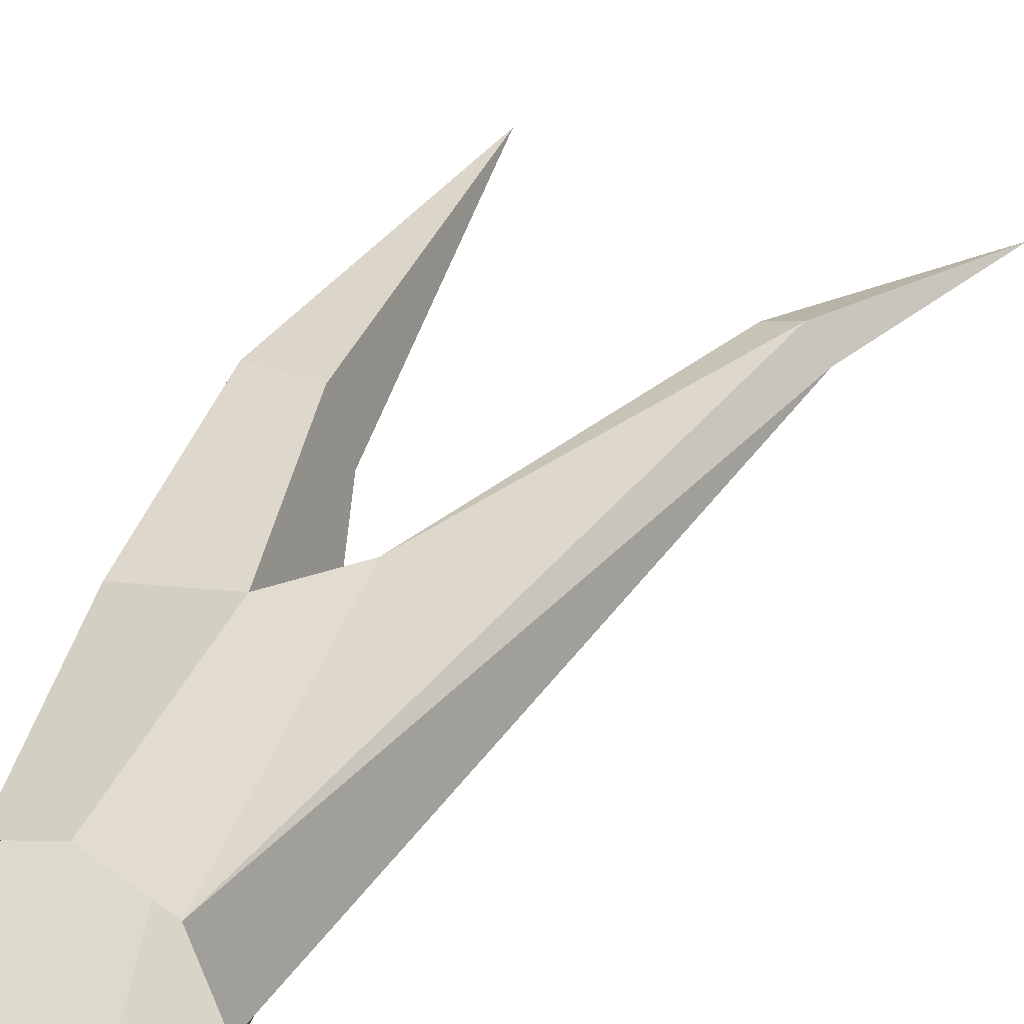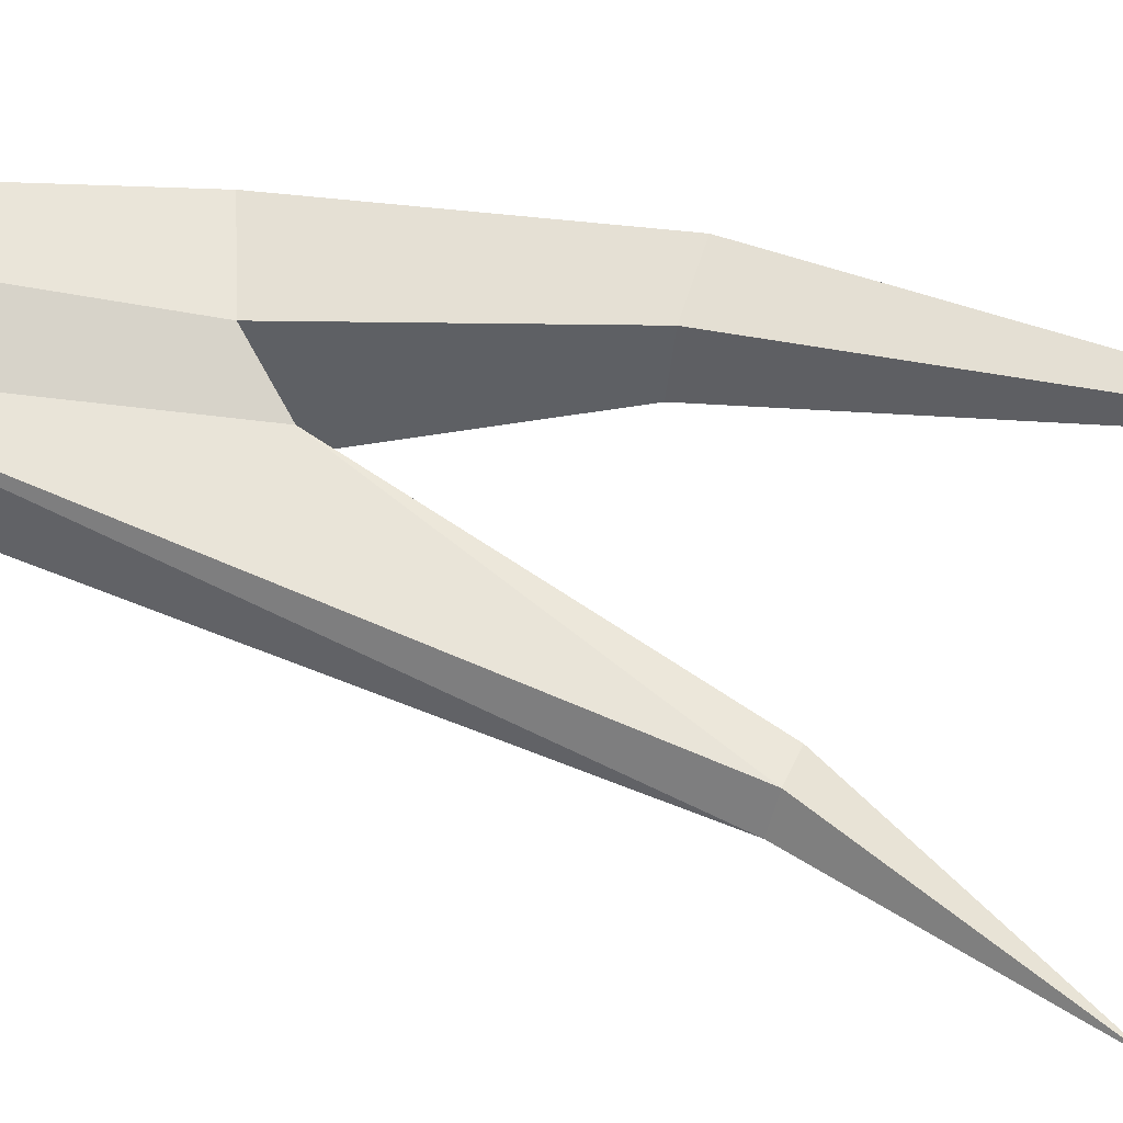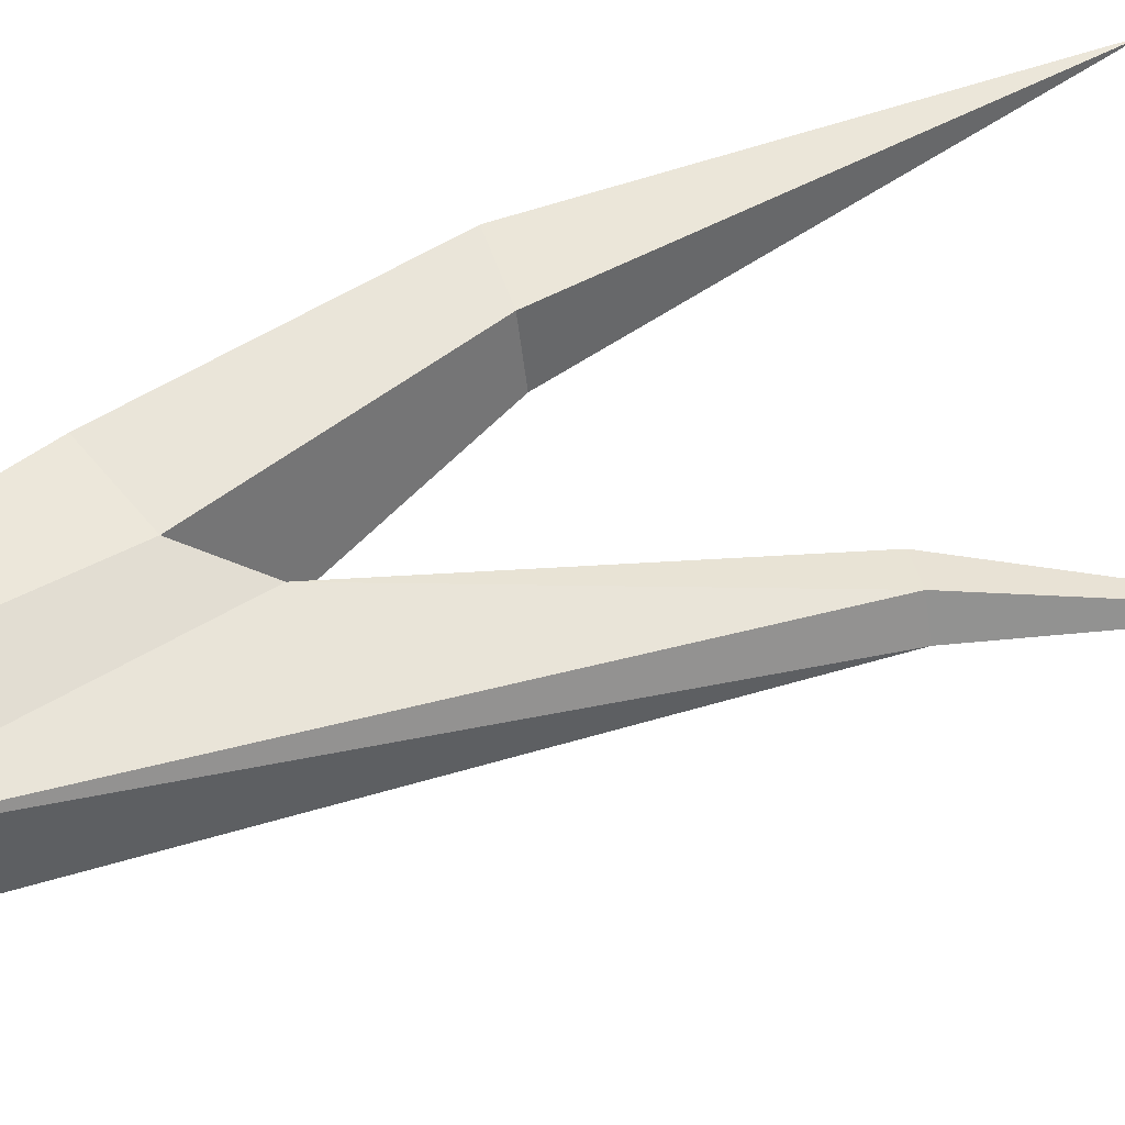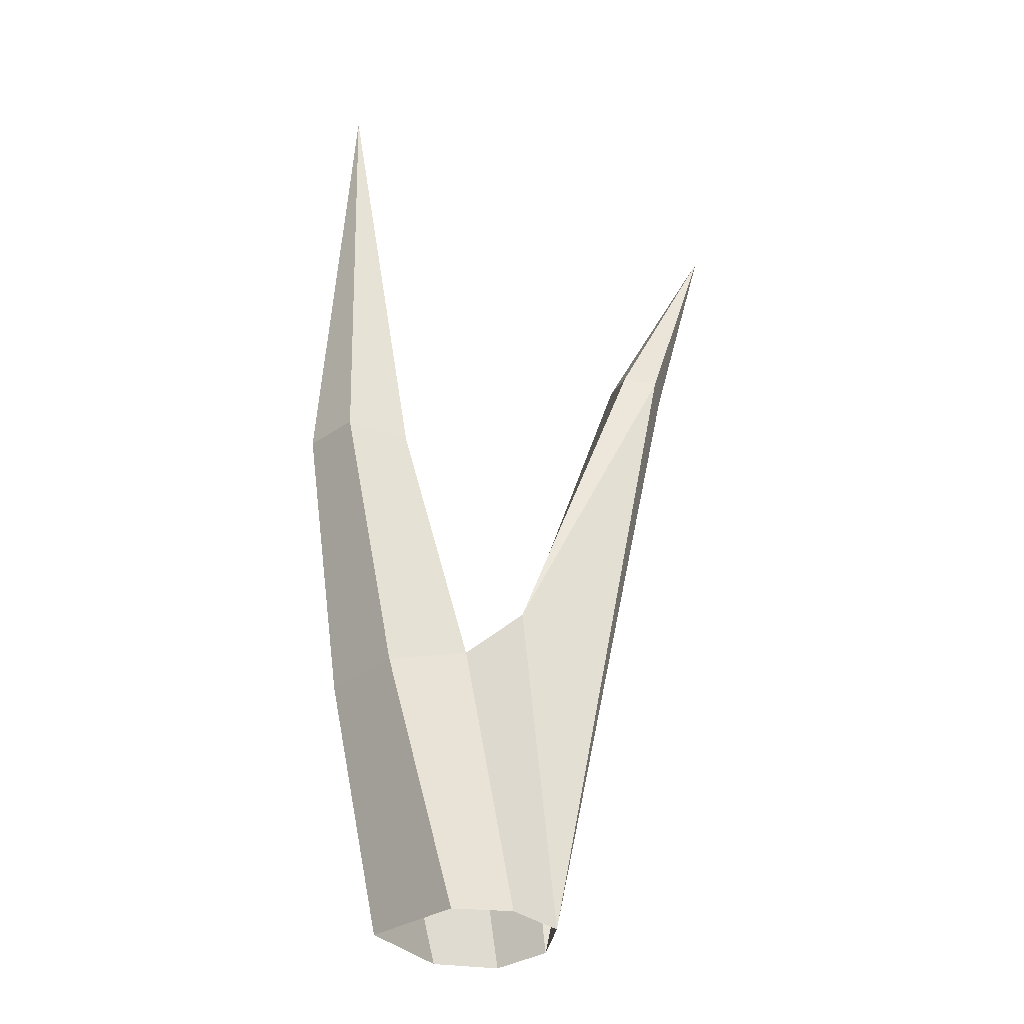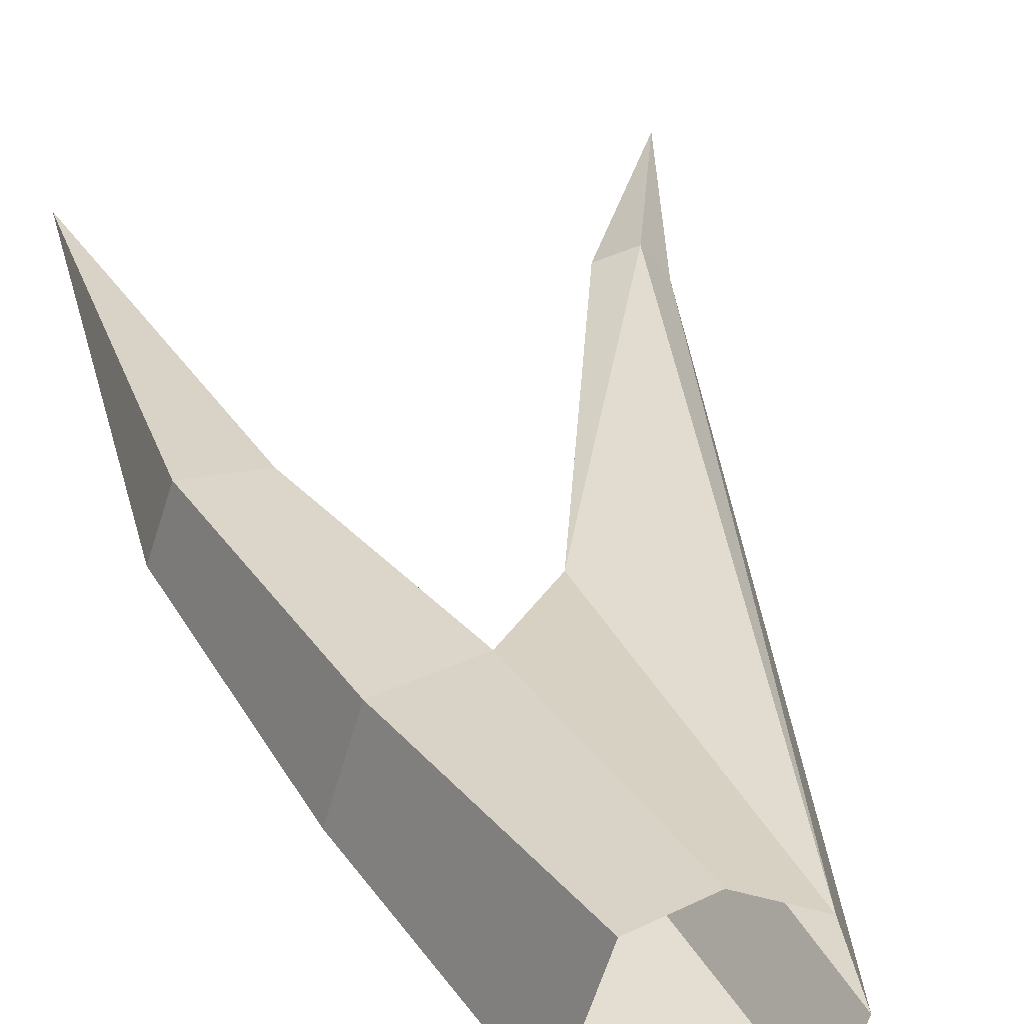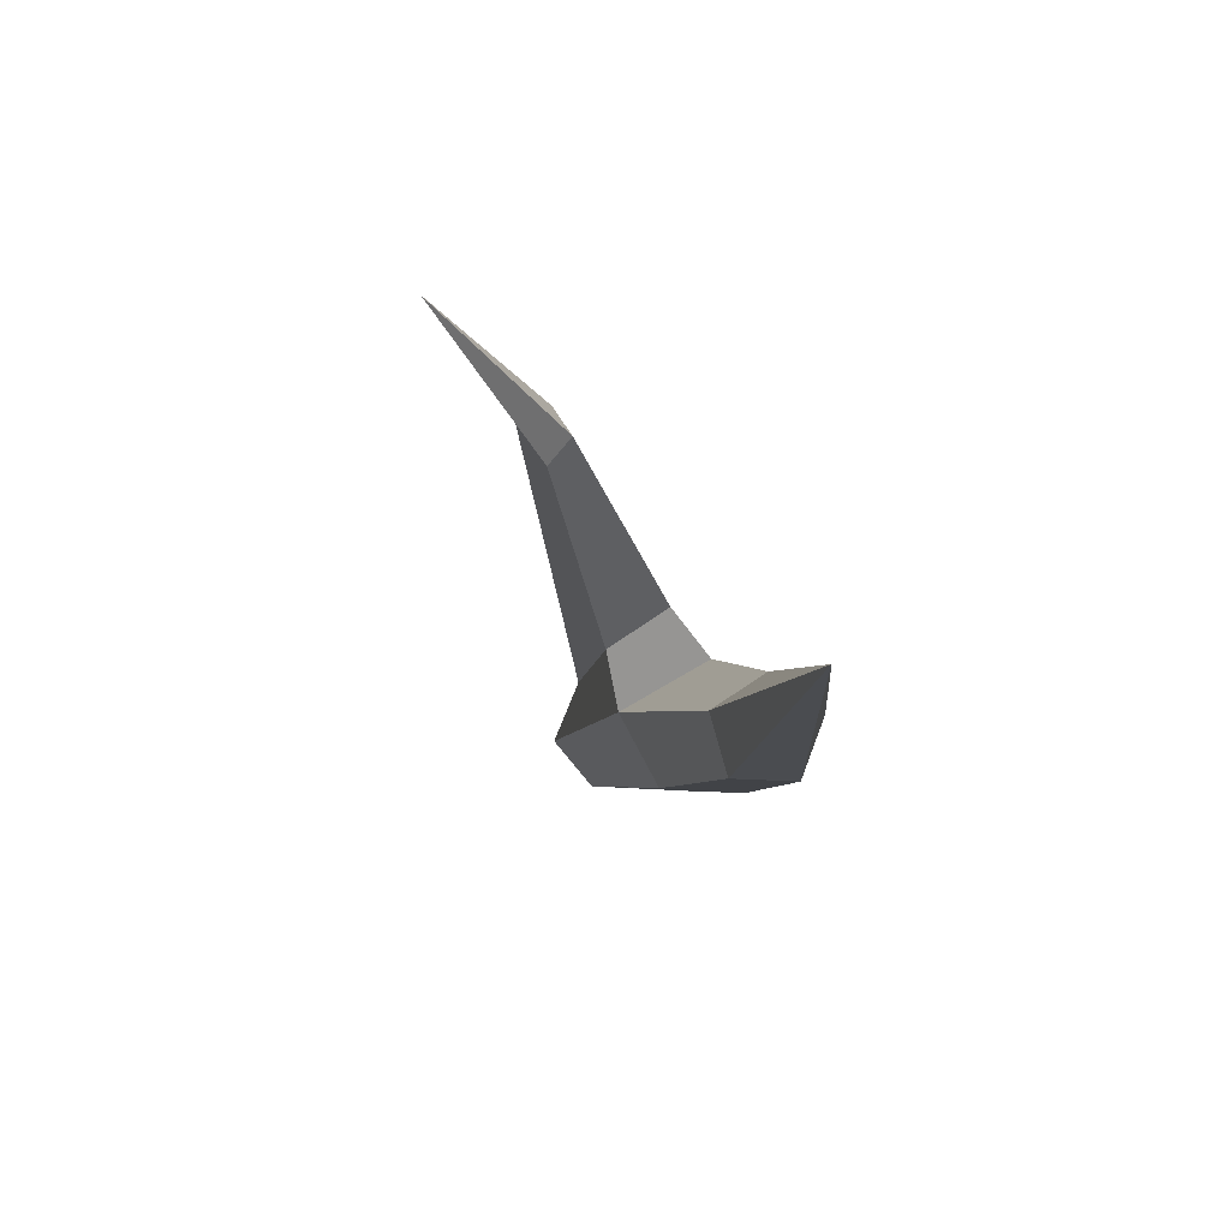
<metadata>
{"format":"obj","ext":"obj","renderer":"f3d","projection":"perspective","resolution":1024,"background":"white","views":[{"elev":34.6,"azim":22.4,"up":"+Z"},{"elev":65.8,"azim":103.7,"up":"+Z"},{"elev":61.3,"azim":66.1,"up":"+Z"},{"elev":-29.5,"azim":-25.1,"up":"+Y"},{"elev":34.0,"azim":-17.6,"up":"+Z"},{"elev":79.0,"azim":-141.2,"up":"+Y"}]}
</metadata>
<code>
g Simple_Tree_NoLeaves_m_03_Collider
v 0 0 -0.4
v -0.3804 0 -0.1236
v -0.2351 0 0.3236
v 0.2572 0 0.2556
v 0.3583 0 -0.05562
v -0.3154 1.072 -0.3199
v -0.6084 1.036 -0.1047
v -0.4965 1.05 0.2435
v 0.1021 1.368 0.2694
v 0.1994 1.367 -0.03793
v -0.5589 2.189 -0.2453
v -0.7761 2.205 -0.0871
v -0.6932 2.199 0.1689
v -0.4247 2.179 0.1689
v -0.3417 2.173 -0.0871
v -0.6564 4.073 -0.02672
v 0.009867 1.203 -0.1906
v -0.1488 1.149 0.2398
v 0.6269 2.712 0.311
v 0.6289 2.712 0.1662
v 0.8469 2.672 0.2417
v 0 0 0.3948
v 0.2713 0 -0.345
v 0.7617 2.687 0.3576
v 1.135 3.633 0.1825
f 10 5 23 17
f 17 18 9 10
f 3 8 7 2
f 6 11 15 17
f 5 21 4
f 7 12 11 6
f 8 13 12 7
f 14 15 16
f 12 13 16
f 15 11 16
f 13 14 16
f 11 12 16
f 18 17 15 14
f 10 9 19 20
f 8 18 14 13
f 2 7 6 1
f 22 18 8 3
f 21 24 4
f 17 23 1 6
f 9 4 24
f 19 9 24
f 21 20 25
f 24 21 25
f 19 24 25
f 20 19 25
f 18 22 4 9
f 10 20 21 5

</code>
